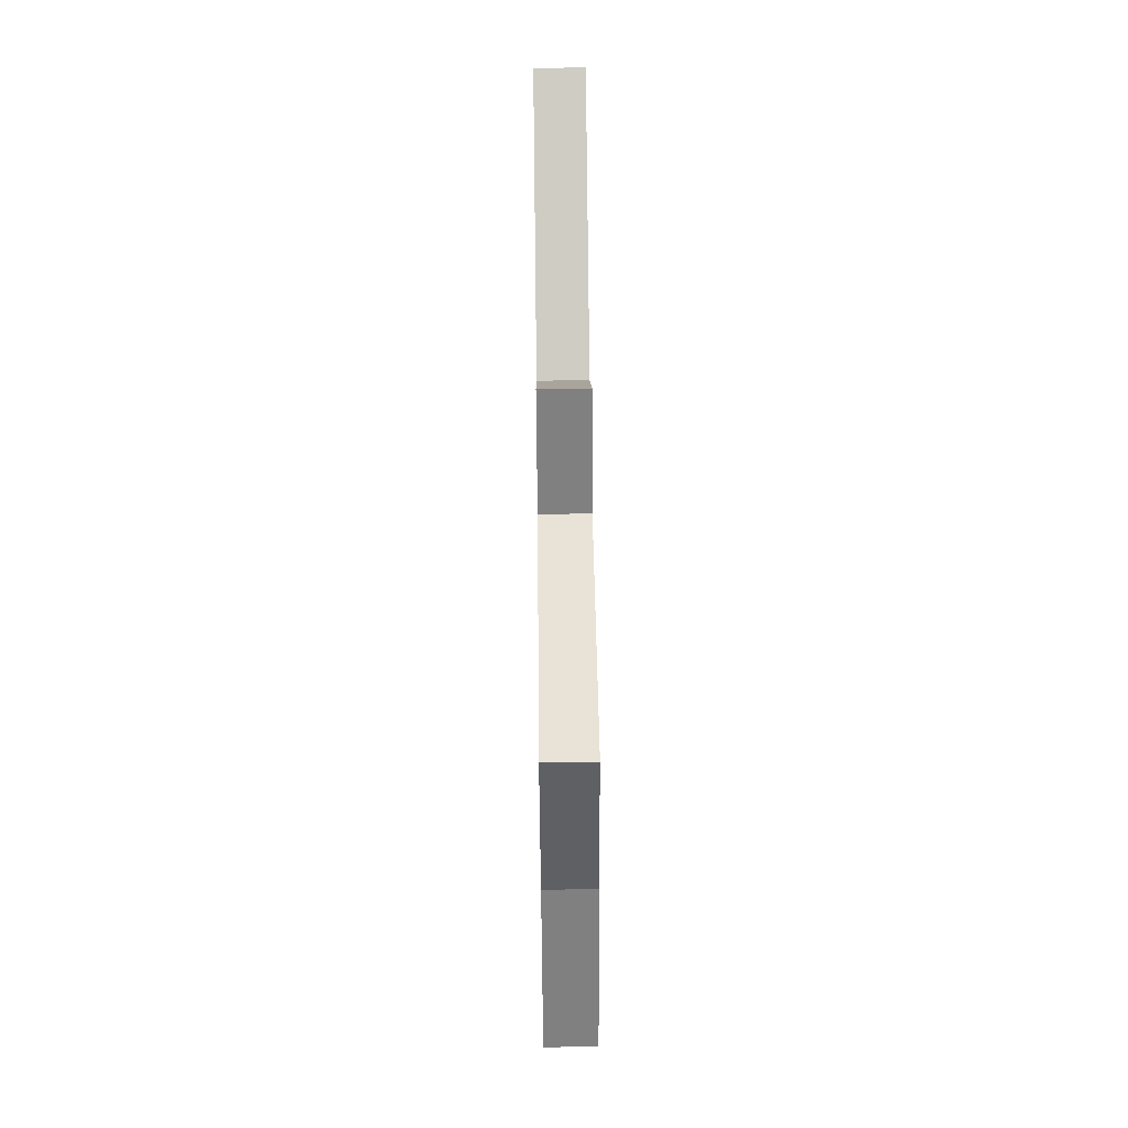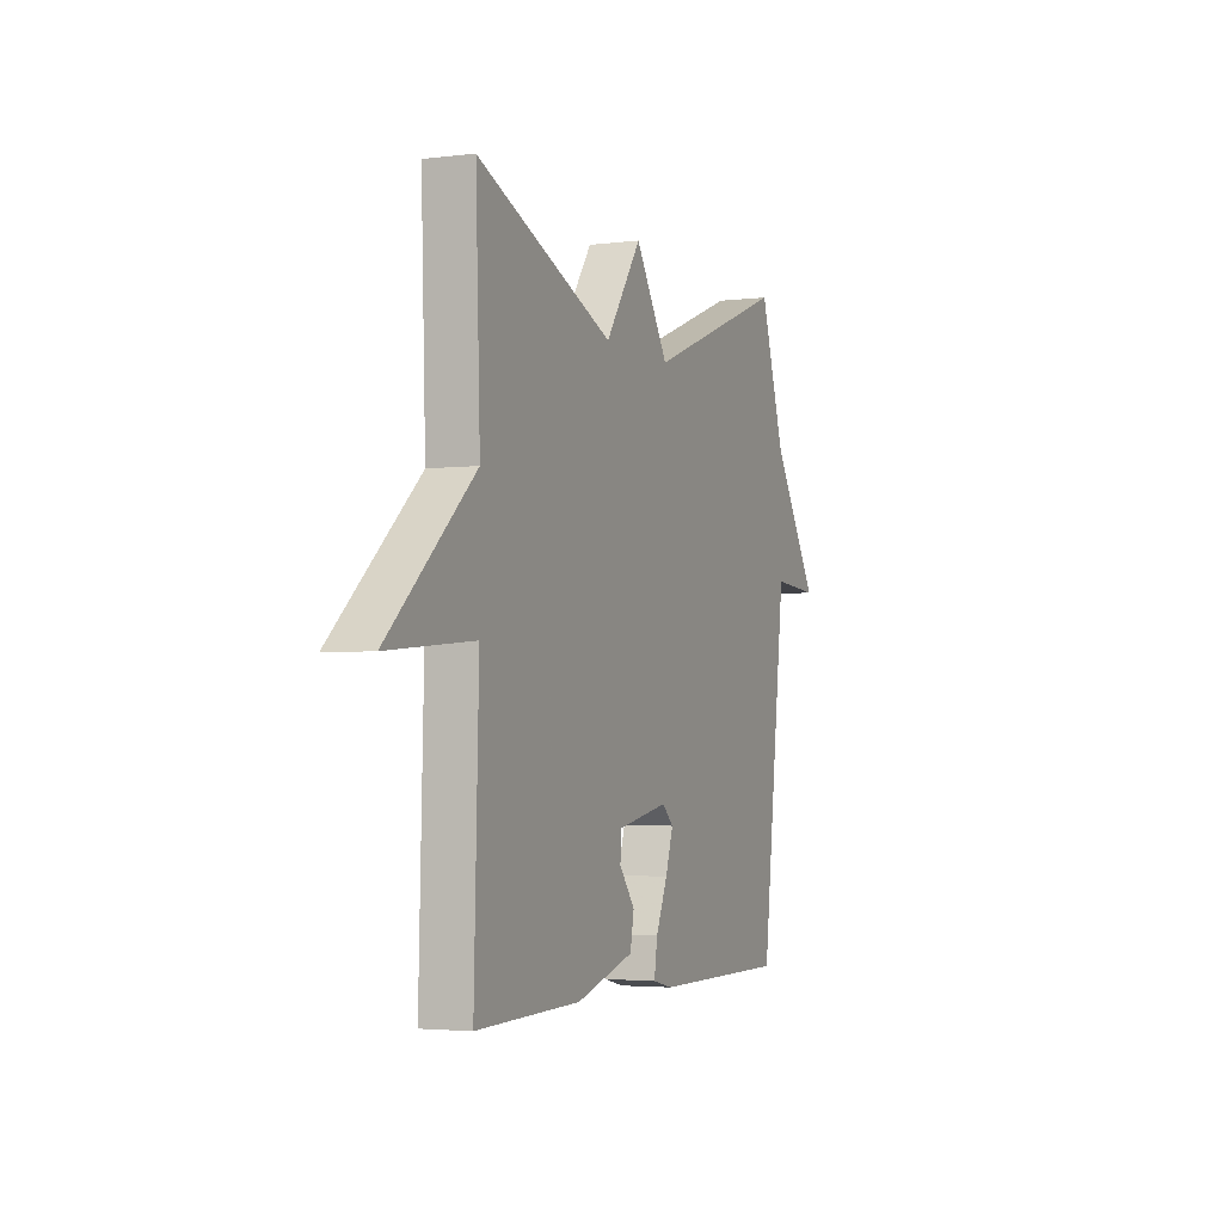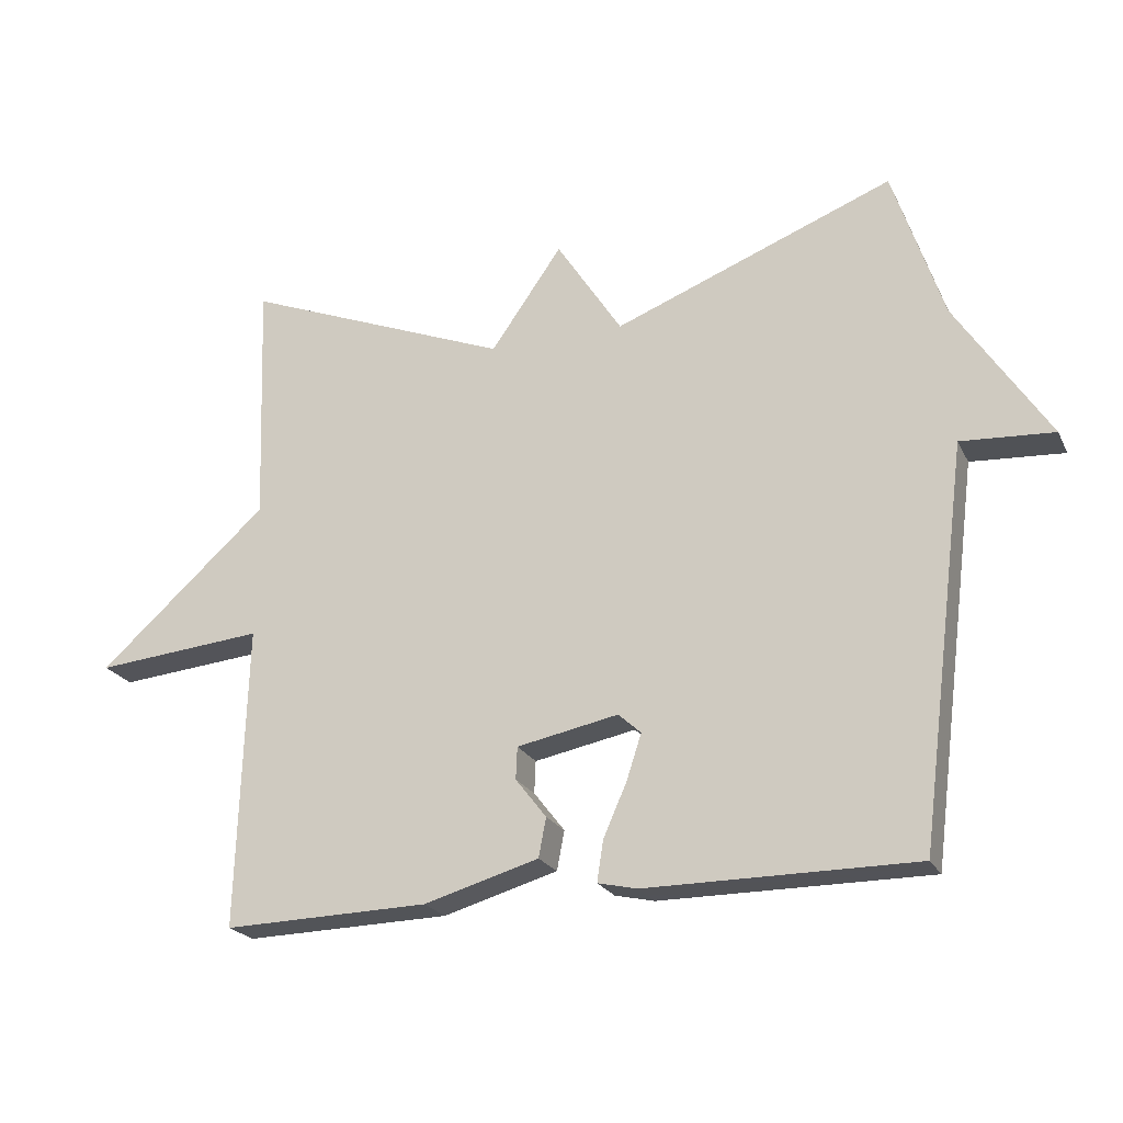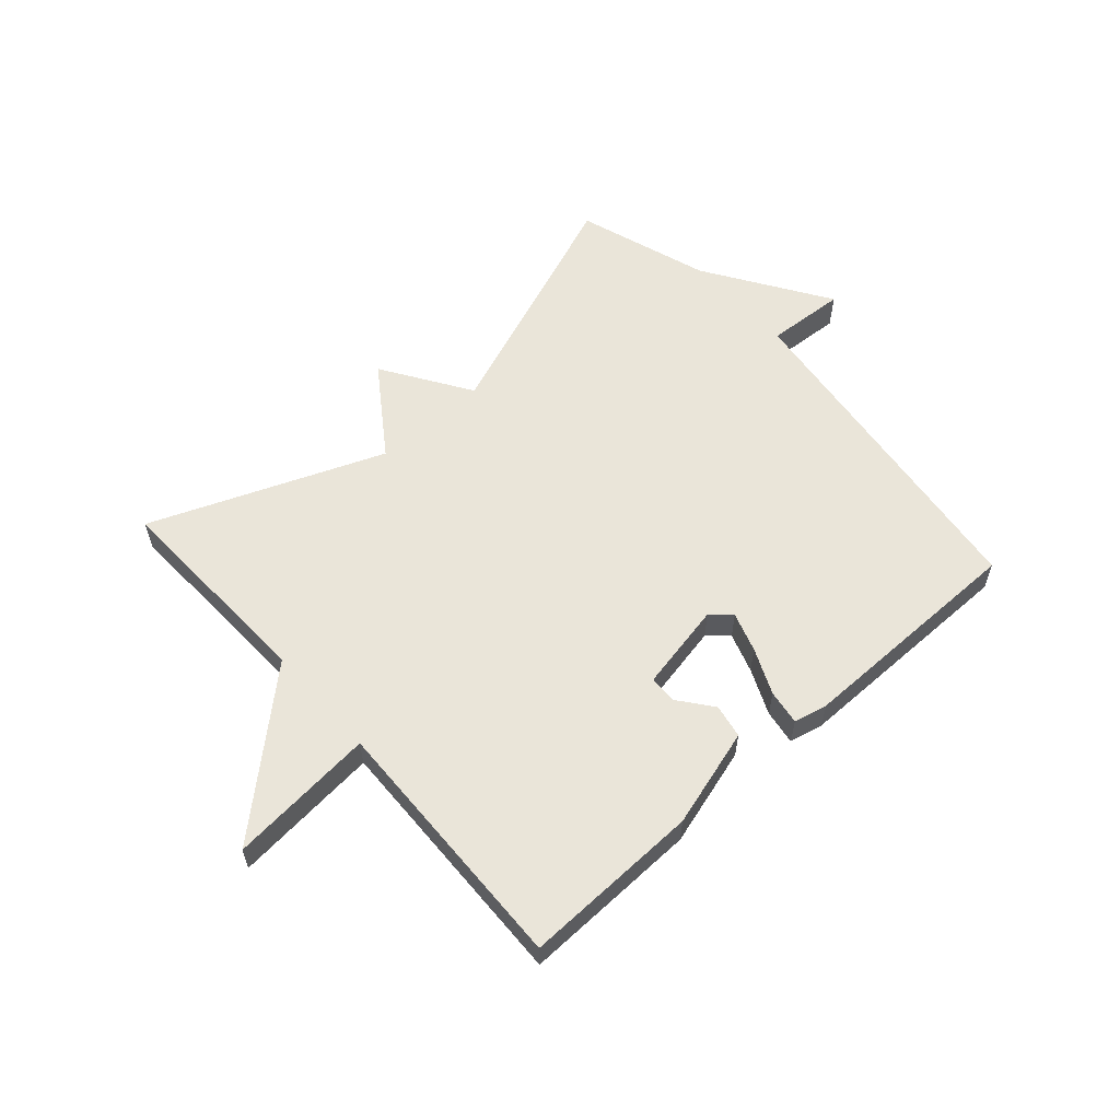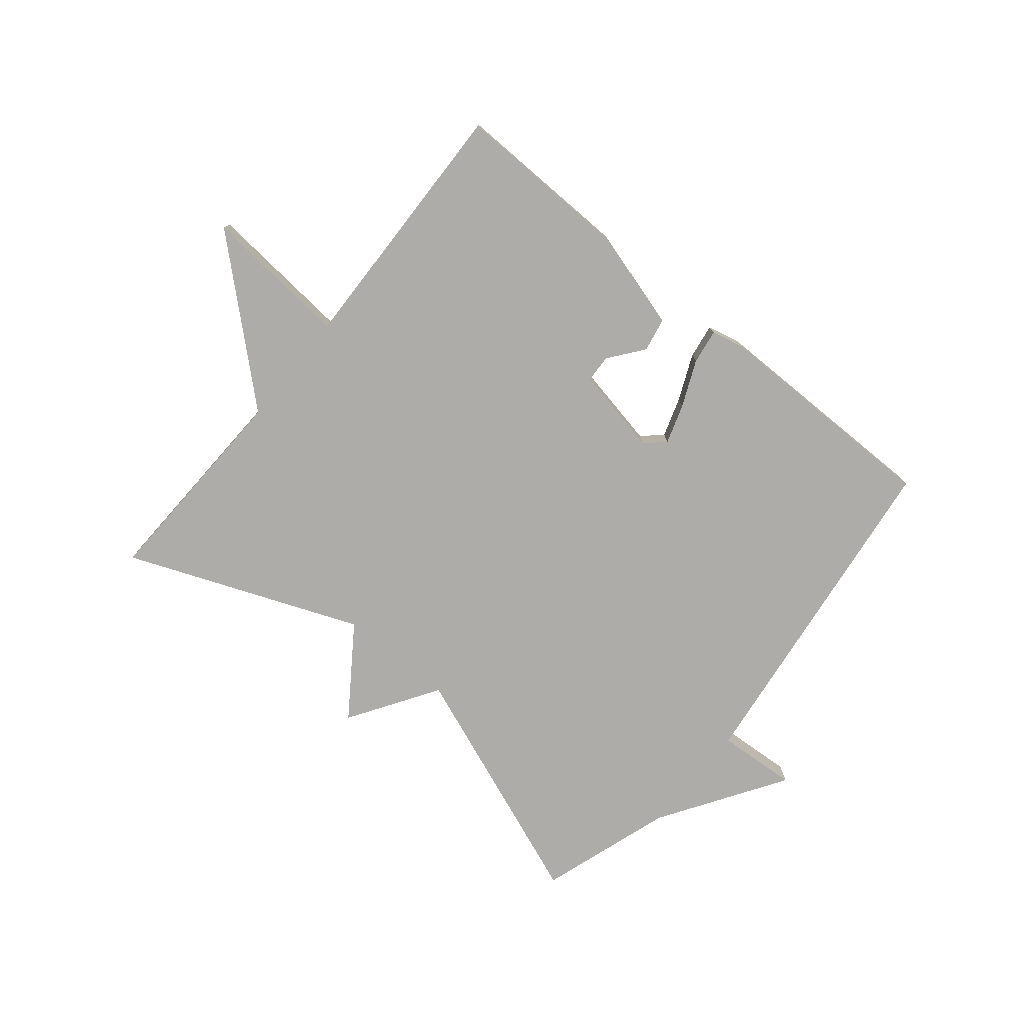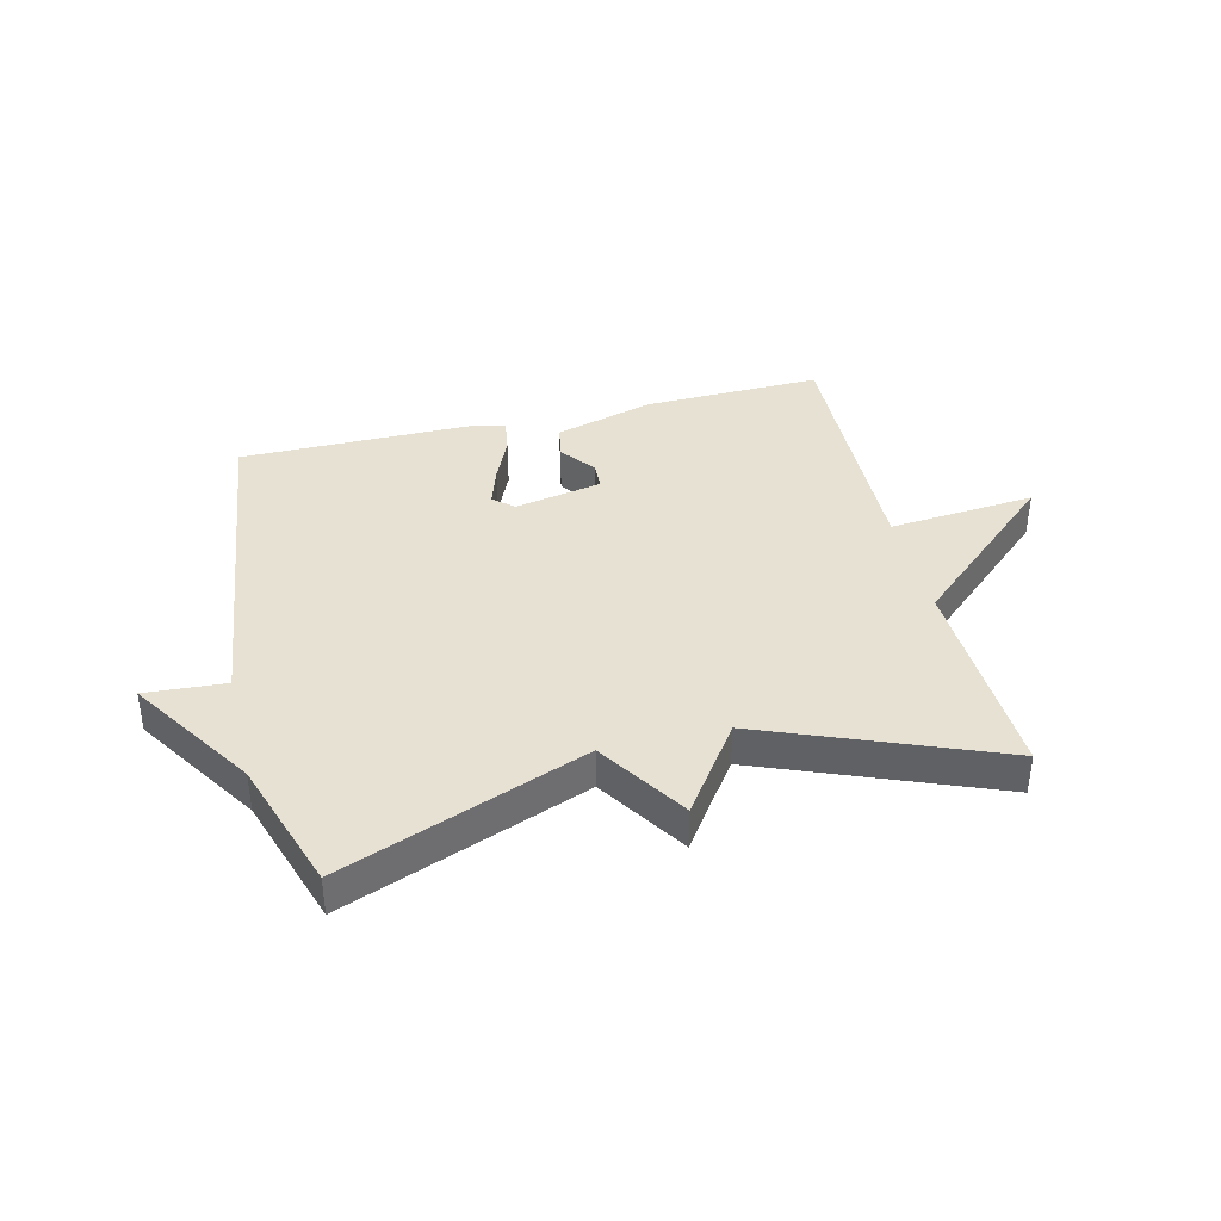
<metadata>
{"format":"obj","ext":"obj","renderer":"f3d","projection":"perspective","resolution":1024,"background":"white","views":[{"elev":62.7,"azim":-90.7,"up":"+Z"},{"elev":-3.3,"azim":112.7,"up":"+Z"},{"elev":-22.5,"azim":-159.2,"up":"+Z"},{"elev":58.5,"azim":138.3,"up":"+Y"},{"elev":-77.0,"azim":140.6,"up":"+Y"},{"elev":38.6,"azim":-13.7,"up":"+Y"}]}
</metadata>
<code>
v -0.5 0.07 0.5
v -0.092 0.07 0.343
v 0.004 0.07 0.492
v 0.108 0.07 0.343
v 0.5 0.07 0.5
v 0.487 0.07 0.141
v 0.734 0.07 -0.081
v 0.487 0.07 -0.059
v 0.5 0.07 -0.5
v 0.2 0.07 -0.493
v 0.033 0.07 -0.445
v 0.022 0.07 -0.388
v 0.067 0.07 -0.33
v 0.065 0.07 -0.283
v -0.083 0.07 -0.254
v -0.116 0.07 -0.284
v -0.094 0.07 -0.351
v -0.06 0.07 -0.428
v -0.051 0.07 -0.487
v -0.108 0.07 -0.5
v -0.5 0.07 -0.5
v -0.573 0.07 0.076
v -0.708 0.07 0.067
v -0.573 0.07 0.276
v -0.5 0 0.5
v -0.092 0 0.343
v 0.004 0 0.492
v 0.108 0 0.343
v 0.5 0 0.5
v 0.487 0 0.141
v 0.734 0 -0.081
v 0.487 0 -0.059
v 0.5 0 -0.5
v 0.2 0 -0.493
v 0.033 0 -0.445
v 0.022 0 -0.388
v 0.067 0 -0.33
v 0.065 0 -0.283
v -0.083 0 -0.254
v -0.116 0 -0.284
v -0.094 0 -0.351
v -0.06 0 -0.428
v -0.051 0 -0.487
v -0.108 0 -0.5
v -0.5 0 -0.5
v -0.573 0 0.076
v -0.708 0 0.067
v -0.573 0 0.276
f 22 23 24
f 22 24 1
f 21 22 1
f 20 21 1
f 19 20 1
f 18 19 1
f 17 18 1
f 16 17 1
f 15 16 1 2
f 2 3 4
f 15 2 4
f 14 15 4
f 4 5 6
f 14 4 6
f 13 14 6
f 11 12 13
f 10 11 13
f 9 10 13
f 8 9 13
f 8 13 6
f 6 7 8
f 48 47 46
f 25 48 46
f 25 46 45
f 25 45 44
f 25 44 43
f 25 43 42
f 25 42 41
f 25 41 40
f 26 25 40 39
f 28 27 26
f 28 26 39
f 28 39 38
f 30 29 28
f 30 28 38
f 30 38 37
f 37 36 35
f 37 35 34
f 37 34 33
f 37 33 32
f 30 37 32
f 32 31 30
f 1 25 26 2
f 2 26 27 3
f 3 27 28 4
f 4 28 29 5
f 5 29 30 6
f 6 30 31 7
f 7 31 32 8
f 8 32 33 9
f 9 33 34 10
f 10 34 35 11
f 11 35 36 12
f 12 36 37 13
f 13 37 38 14
f 14 38 39 15
f 15 39 40 16
f 16 40 41 17
f 17 41 42 18
f 18 42 43 19
f 19 43 44 20
f 20 44 45 21
f 21 45 46 22
f 22 46 47 23
f 23 47 48 24
f 24 48 25 1

</code>
